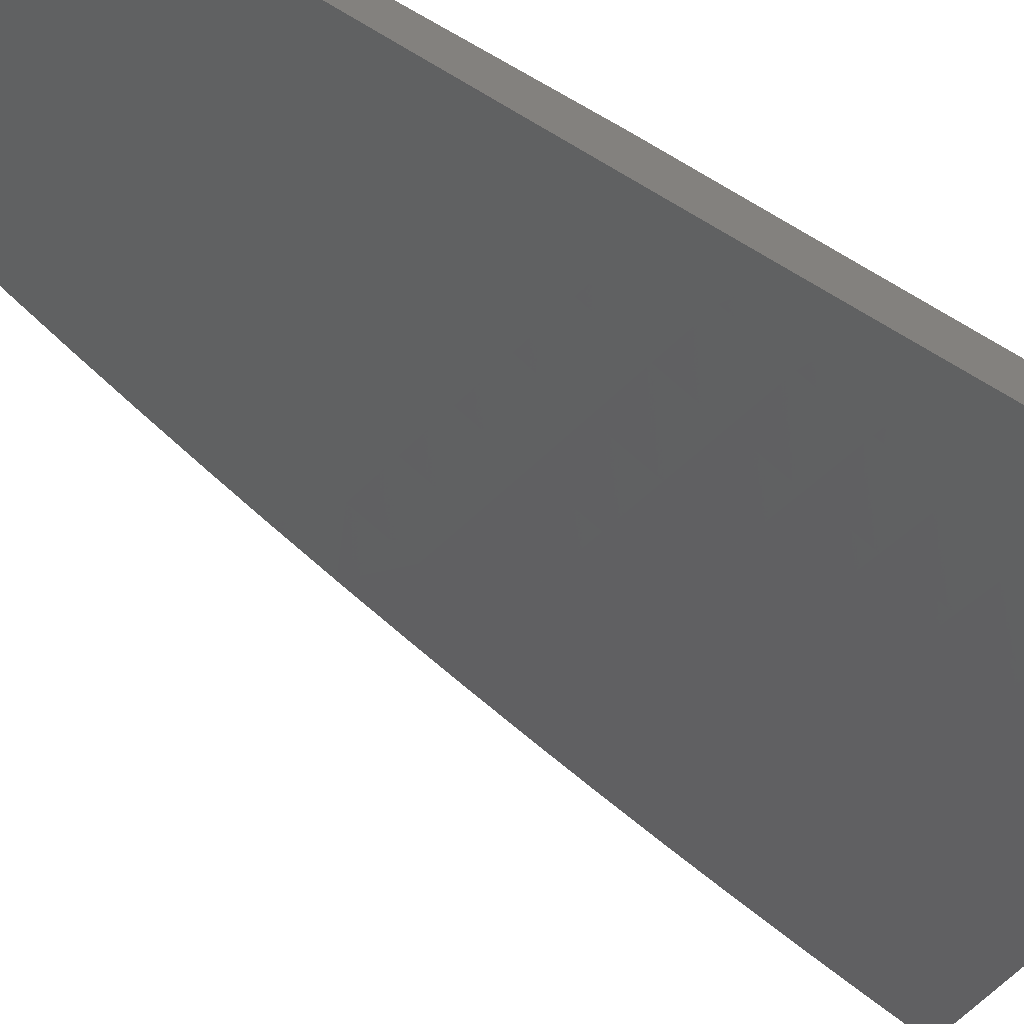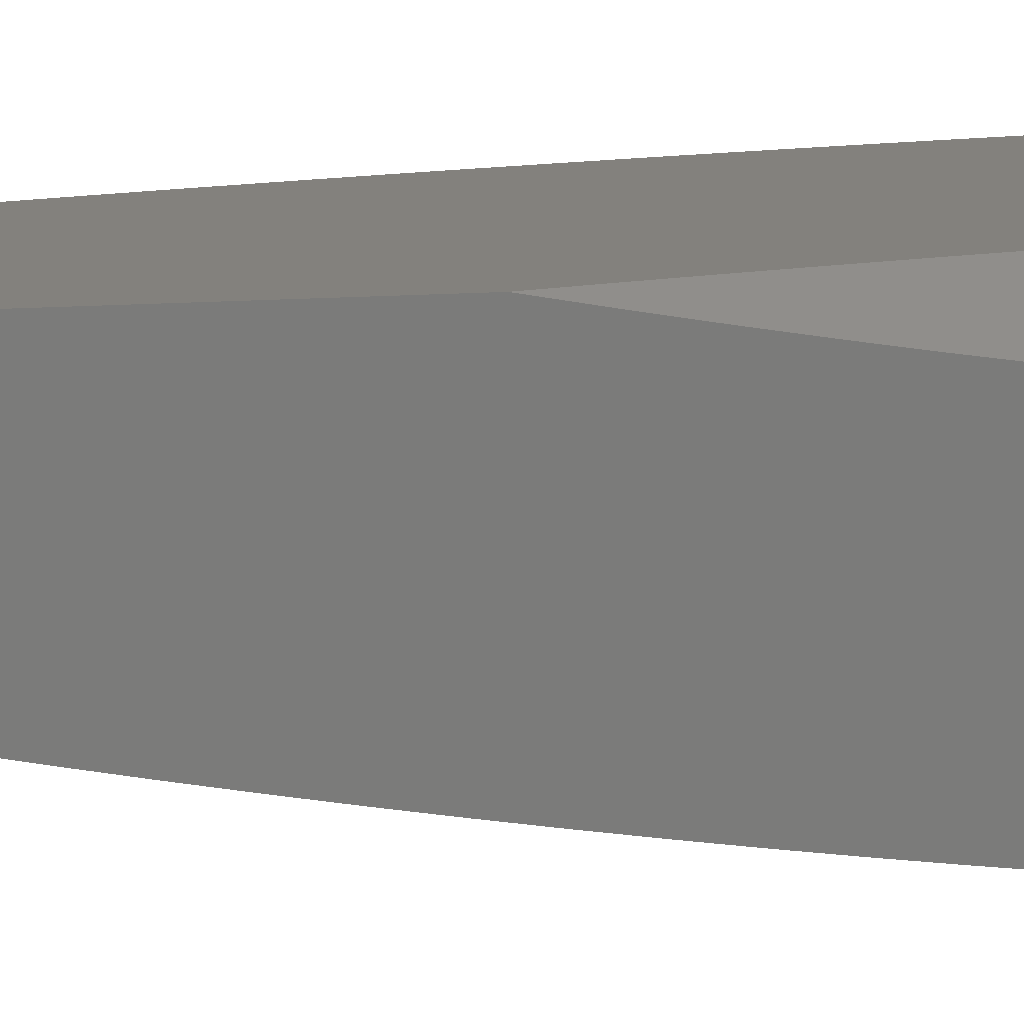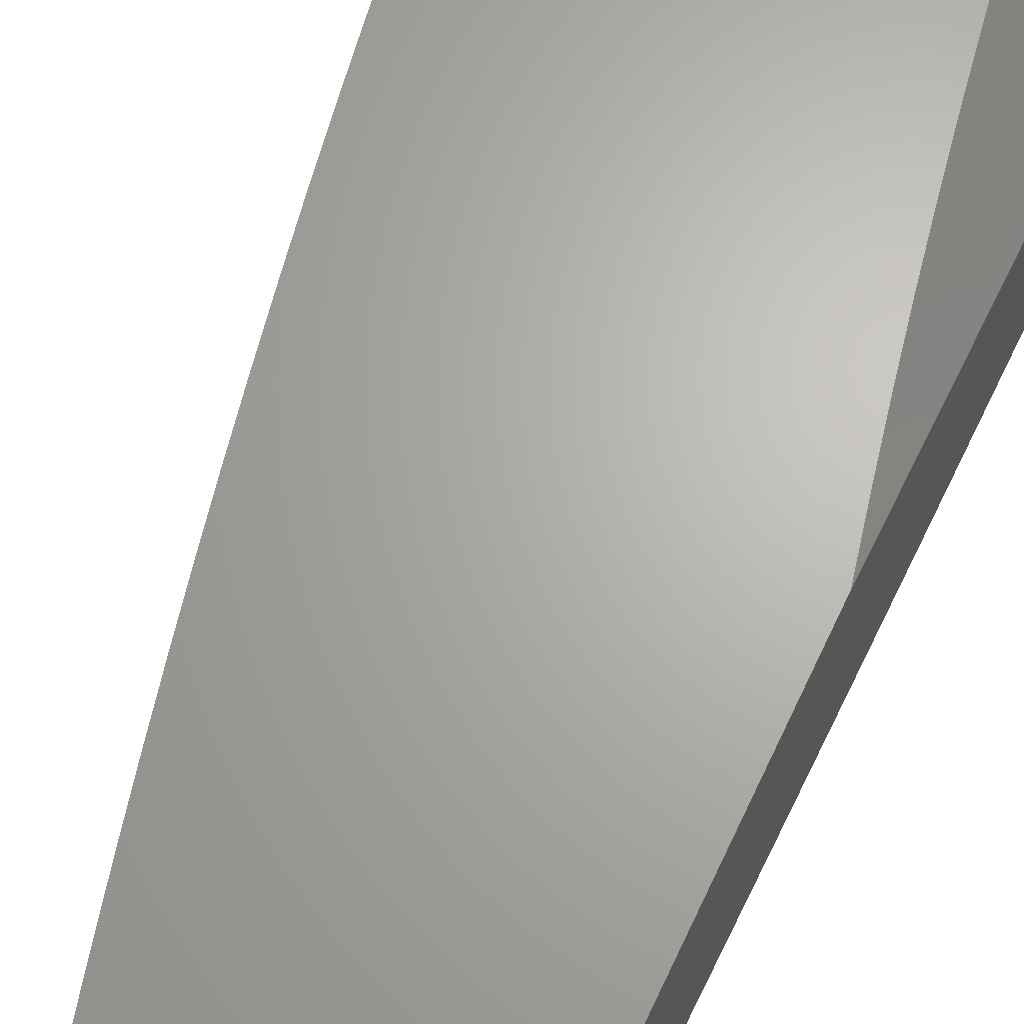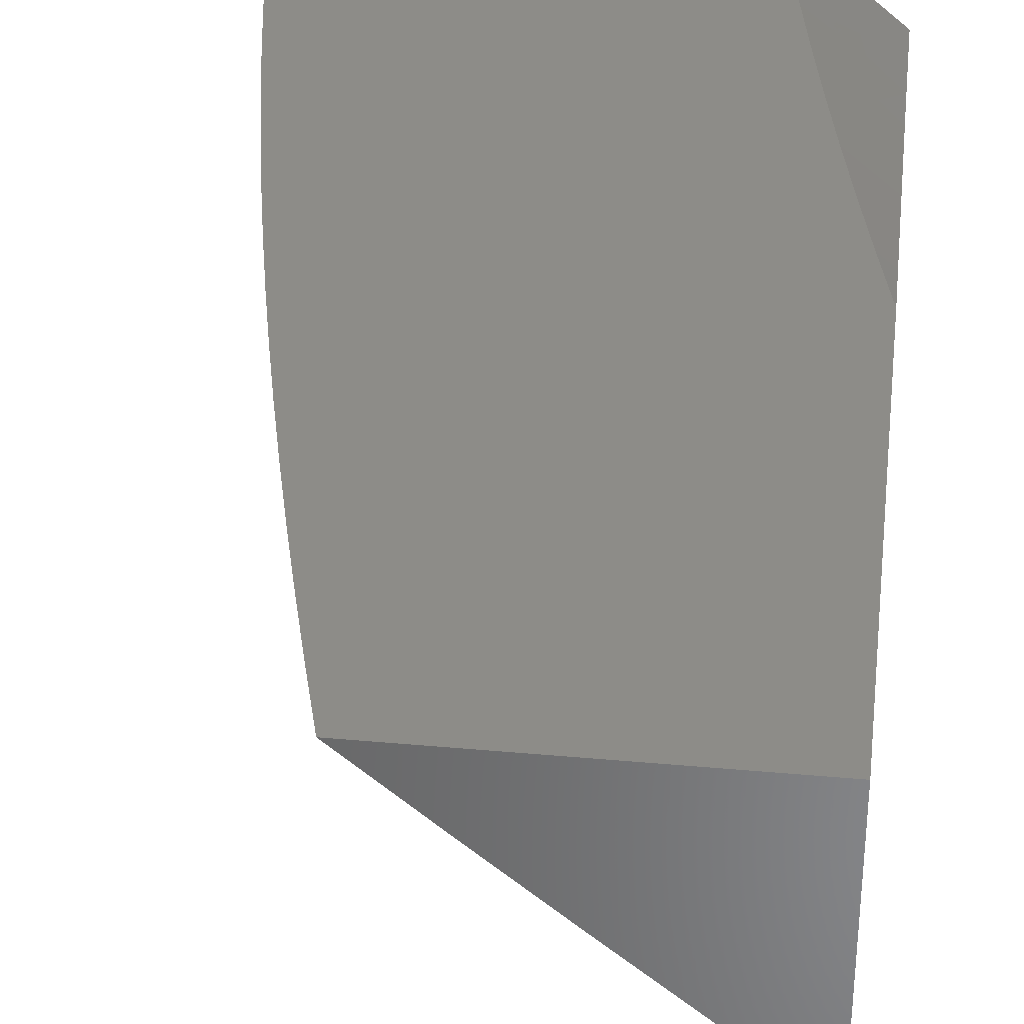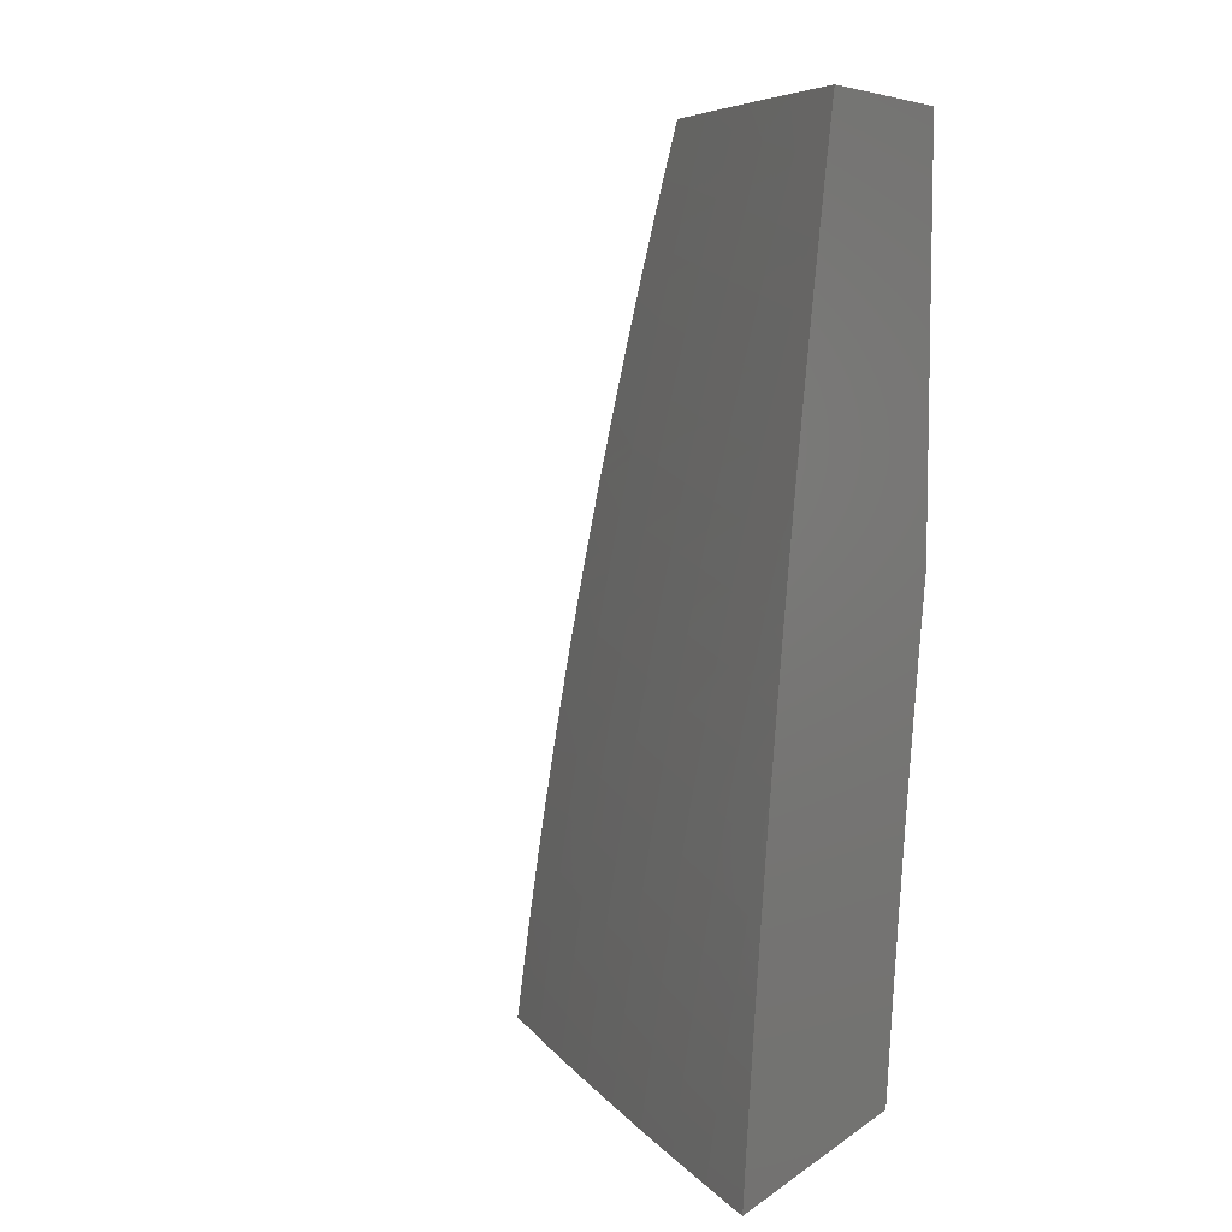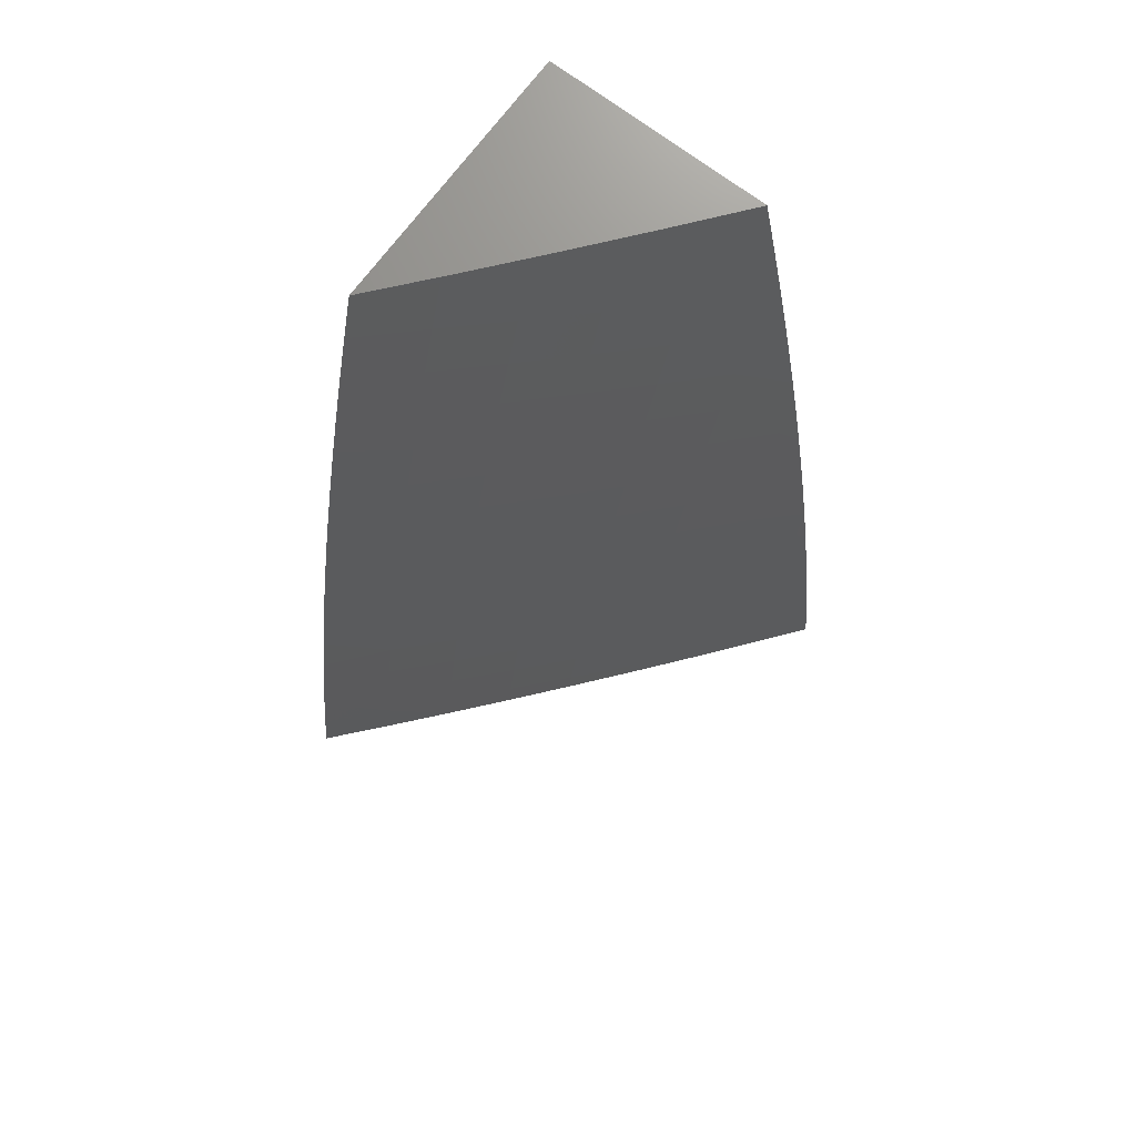
<metadata>
{"format":"stl","ext":"stl","renderer":"f3d","projection":"perspective","resolution":1024,"background":"white","views":[{"elev":-77.6,"azim":-119.1,"up":"+Z"},{"elev":15.9,"azim":-99.0,"up":"+Z"},{"elev":65.9,"azim":-154.4,"up":"+Z"},{"elev":35.3,"azim":-173.1,"up":"+Z"},{"elev":7.1,"azim":-150.5,"up":"+Y"},{"elev":72.6,"azim":126.9,"up":"+Y"}]}
</metadata>
<code>
# stl→obj: 161 verts, 318 faces
v 7.092 1.068 -9
v 7.047 1.026 -9.042
v 7.102 1 -9
v 7.05 1.01 -9.042
v 7 1 -9.085
v 7.045 1.043 -9.042
v 7.042 1.06 -9.042
v 7.037 1.093 -9.042
v 7 1.068 -9.076
v 7 1.136 -9.067
v 7.031 1.127 -9.042
v 7.019 1.194 -9.042
v 7.081 1.136 -9
v 7.069 1.204 -9
v 7.007 1.261 -9.042
v 7.056 1.272 -9
v 7 1.271 -9.047
v 7.043 1.339 -9
v 7 1.339 -9.036
v 7.03 1.407 -9
v 7 1.406 -9.024
v 7.015 1.474 -9
v 7 1.474 -9.013
v 7 1.541 -9
v 7 1.204 -9.057
v 7.303 1.938 -9
v 7.245 1.926 -9.053
v 7.287 2 -9
v 7.227 1.993 -9.053
v 7.216 2 -9.06
v 7.169 1.977 -9.105
v 7.144 2 -9.12
v 7.111 1.961 -9.157
v 7.072 2 -9.18
v 7.053 1.945 -9.208
v 7 2 -9.238
v 7 1.938 -9.252
v 7.071 1.879 -9.208
v 7.012 1.864 -9.259
v 7.029 1.799 -9.259
v 7 1.814 -9.279
v 7 1.752 -9.292
v 7.045 1.734 -9.259
v 7 1.69 -9.304
v 7.061 1.669 -9.259
v 7.001 1.655 -9.31
v 7.016 1.591 -9.31
v 7 1.627 -9.316
v 7 1.565 -9.327
v 7.03 1.527 -9.31
v 7 1.502 -9.338
v 7.044 1.463 -9.31
v 7 1.44 -9.349
v 7.057 1.398 -9.31
v 7 1.377 -9.359
v 7.069 1.334 -9.31
v 7.009 1.323 -9.36
v 7.021 1.26 -9.36
v 7 1.314 -9.368
v 7 1.252 -9.377
v 7.032 1.196 -9.36
v 7 1.189 -9.386
v 7.042 1.133 -9.36
v 7 1.126 -9.394
v 7.052 1.07 -9.36
v 7 1.063 -9.402
v 7.061 1.007 -9.36
v 7 1 -9.409
v 7.062 1 -9.36
v 7.122 1.016 -9.31
v 7.125 1 -9.309
v 7.183 1.024 -9.259
v 7.186 1 -9.259
v 7.243 1.033 -9.208
v 7.248 1 -9.208
v 7.303 1.041 -9.157
v 7.309 1 -9.157
v 7.362 1.05 -9.105
v 7.369 1 -9.105
v 7.422 1.058 -9.053
v 7.43 1 -9.053
v 7.481 1.063 -9
v 7.49 1 -9
v 7.32 1.877 -9
v 7.263 1.859 -9.053
v 7.205 1.844 -9.105
v 7.221 1.777 -9.105
v 7.163 1.763 -9.157
v 7.179 1.697 -9.157
v 7.12 1.683 -9.208
v 7.135 1.618 -9.208
v 7.076 1.604 -9.259
v 7.09 1.54 -9.259
v 7.335 1.815 -9
v 7.28 1.792 -9.053
v 7.237 1.711 -9.105
v 7.194 1.631 -9.157
v 7.15 1.553 -9.208
v 7.104 1.475 -9.259
v 7.35 1.753 -9
v 7.296 1.725 -9.053
v 7.253 1.645 -9.105
v 7.209 1.565 -9.157
v 7.163 1.487 -9.208
v 7.117 1.41 -9.259
v 7.365 1.691 -9
v 7.311 1.658 -9.053
v 7.267 1.578 -9.105
v 7.223 1.5 -9.157
v 7.177 1.422 -9.208
v 7.129 1.346 -9.259
v 7.081 1.271 -9.31
v 7.379 1.628 -9
v 7.326 1.591 -9.053
v 7.282 1.512 -9.105
v 7.236 1.434 -9.157
v 7.189 1.357 -9.208
v 7.141 1.281 -9.259
v 7.092 1.207 -9.31
v 7.103 1.143 -9.31
v 7.113 1.079 -9.31
v 7.392 1.566 -9
v 7.34 1.524 -9.053
v 7.295 1.446 -9.105
v 7.249 1.368 -9.157
v 7.201 1.292 -9.208
v 7.153 1.217 -9.259
v 7.163 1.152 -9.259
v 7.173 1.088 -9.259
v 7.405 1.503 -9
v 7.354 1.457 -9.053
v 7.308 1.379 -9.105
v 7.261 1.303 -9.157
v 7.213 1.227 -9.208
v 7.223 1.162 -9.208
v 7.233 1.097 -9.208
v 7.418 1.441 -9
v 7.367 1.391 -9.053
v 7.32 1.313 -9.105
v 7.272 1.237 -9.157
v 7.283 1.172 -9.157
v 7.293 1.107 -9.157
v 7.43 1.378 -9
v 7.379 1.324 -9.053
v 7.332 1.247 -9.105
v 7.342 1.181 -9.105
v 7.353 1.116 -9.105
v 7.441 1.315 -9
v 7.391 1.257 -9.053
v 7.402 1.191 -9.053
v 7.412 1.125 -9.053
v 7.452 1.252 -9
v 7.462 1.189 -9
v 7.472 1.126 -9
v 7 1.876 -9.266
v 7.187 1.91 -9.105
v 7.129 1.895 -9.157
v 7.146 1.829 -9.157
v 7.088 1.814 -9.208
v 7.104 1.748 -9.208
v 7 2 -9
f 1 2 3
f 3 2 4
f 3 4 5
f 5 4 2
f 5 2 6
f 6 2 1
f 6 1 7
f 7 1 8
f 7 8 9
f 9 8 10
f 10 8 11
f 10 11 12
f 12 11 13
f 12 13 14
f 1 13 8
f 8 13 11
f 12 14 15
f 15 14 16
f 15 16 17
f 17 16 18
f 17 18 19
f 19 18 20
f 19 20 21
f 21 20 22
f 21 22 23
f 23 22 24
f 17 25 15
f 15 25 12
f 25 10 12
f 7 9 6
f 6 9 5
f 26 27 28
f 28 27 29
f 28 29 30
f 30 29 31
f 30 31 32
f 32 31 33
f 32 33 34
f 34 33 35
f 34 35 36
f 36 35 37
f 37 35 38
f 37 38 39
f 39 38 40
f 39 40 41
f 41 40 42
f 42 40 43
f 42 43 44
f 44 43 45
f 44 45 46
f 46 45 47
f 46 47 48
f 48 47 49
f 49 47 50
f 49 50 51
f 51 50 52
f 51 52 53
f 53 52 54
f 53 54 55
f 55 54 56
f 55 56 57
f 57 56 58
f 57 58 59
f 59 58 60
f 60 58 61
f 60 61 62
f 62 61 63
f 62 63 64
f 64 63 65
f 64 65 66
f 66 65 67
f 66 67 68
f 68 67 69
f 69 67 70
f 69 70 71
f 71 70 72
f 71 72 73
f 73 72 74
f 73 74 75
f 75 74 76
f 75 76 77
f 77 76 78
f 77 78 79
f 79 78 80
f 79 80 81
f 81 80 82
f 81 82 83
f 26 84 27
f 27 84 85
f 27 85 86
f 86 85 87
f 86 87 88
f 88 87 89
f 88 89 90
f 90 89 91
f 90 91 92
f 92 91 93
f 92 93 50
f 50 93 52
f 84 94 85
f 85 94 95
f 85 95 87
f 87 95 96
f 87 96 89
f 89 96 97
f 89 97 91
f 91 97 98
f 91 98 93
f 93 98 99
f 93 99 52
f 52 99 54
f 94 100 95
f 95 100 101
f 95 101 96
f 96 101 102
f 96 102 97
f 97 102 103
f 97 103 98
f 98 103 104
f 98 104 99
f 99 104 105
f 99 105 54
f 54 105 56
f 100 106 101
f 101 106 107
f 101 107 102
f 102 107 108
f 102 108 103
f 103 108 109
f 103 109 104
f 104 109 110
f 104 110 105
f 105 110 111
f 105 111 56
f 56 111 112
f 56 112 58
f 58 112 61
f 106 113 107
f 107 113 114
f 107 114 108
f 108 114 115
f 108 115 109
f 109 115 116
f 109 116 110
f 110 116 117
f 110 117 111
f 111 117 118
f 111 118 112
f 112 118 119
f 112 119 61
f 61 119 120
f 61 120 63
f 63 120 121
f 63 121 65
f 65 121 67
f 113 122 114
f 114 122 123
f 114 123 115
f 115 123 124
f 115 124 116
f 116 124 125
f 116 125 117
f 117 125 126
f 117 126 118
f 118 126 127
f 118 127 119
f 119 127 128
f 119 128 120
f 120 128 129
f 120 129 121
f 121 129 70
f 121 70 67
f 122 130 123
f 123 130 131
f 123 131 124
f 124 131 132
f 124 132 125
f 125 132 133
f 125 133 126
f 126 133 134
f 126 134 127
f 127 134 135
f 127 135 128
f 128 135 136
f 128 136 129
f 129 136 72
f 129 72 70
f 130 137 131
f 131 137 138
f 131 138 132
f 132 138 139
f 132 139 133
f 133 139 140
f 133 140 134
f 134 140 141
f 134 141 135
f 135 141 142
f 135 142 136
f 136 142 74
f 136 74 72
f 137 143 138
f 138 143 144
f 138 144 139
f 139 144 145
f 139 145 140
f 140 145 146
f 140 146 141
f 141 146 147
f 141 147 142
f 142 147 76
f 142 76 74
f 143 148 144
f 144 148 149
f 144 149 145
f 145 149 150
f 145 150 146
f 146 150 151
f 146 151 147
f 147 151 78
f 147 78 76
f 148 152 149
f 149 152 150
f 152 153 150
f 150 153 151
f 153 154 151
f 151 154 80
f 151 80 78
f 154 82 80
f 59 55 57
f 48 44 46
f 41 155 39
f 39 155 37
f 31 29 156
f 156 29 27
f 156 27 86
f 33 31 157
f 157 31 156
f 157 156 158
f 158 156 86
f 158 86 88
f 35 33 38
f 38 33 157
f 38 157 159
f 159 157 158
f 159 158 160
f 160 158 88
f 160 88 90
f 40 38 159
f 43 40 159
f 43 159 160
f 45 43 160
f 45 160 90
f 47 45 92
f 92 45 90
f 50 47 92
f 9 60 5
f 5 60 62
f 5 62 64
f 10 55 9
f 9 55 59
f 9 59 60
f 55 10 53
f 53 10 25
f 53 25 51
f 51 25 17
f 51 17 49
f 49 17 19
f 49 19 48
f 48 19 44
f 44 19 21
f 44 21 42
f 42 21 23
f 42 23 41
f 41 23 24
f 41 24 155
f 155 24 37
f 37 24 161
f 37 161 36
f 64 66 5
f 5 66 68
f 22 94 24
f 24 94 84
f 24 84 26
f 94 22 100
f 100 22 20
f 100 20 106
f 106 20 18
f 106 18 113
f 113 18 122
f 122 18 16
f 122 16 130
f 130 16 14
f 130 14 137
f 137 14 13
f 137 13 143
f 143 13 1
f 143 1 148
f 148 1 152
f 152 1 3
f 152 3 153
f 153 3 154
f 154 3 82
f 82 3 83
f 28 161 26
f 26 161 24
f 5 75 3
f 3 75 77
f 3 77 79
f 68 69 5
f 5 69 71
f 5 71 73
f 73 75 5
f 79 81 3
f 3 81 83
f 28 30 161
f 161 30 32
f 161 32 34
f 34 36 161

</code>
